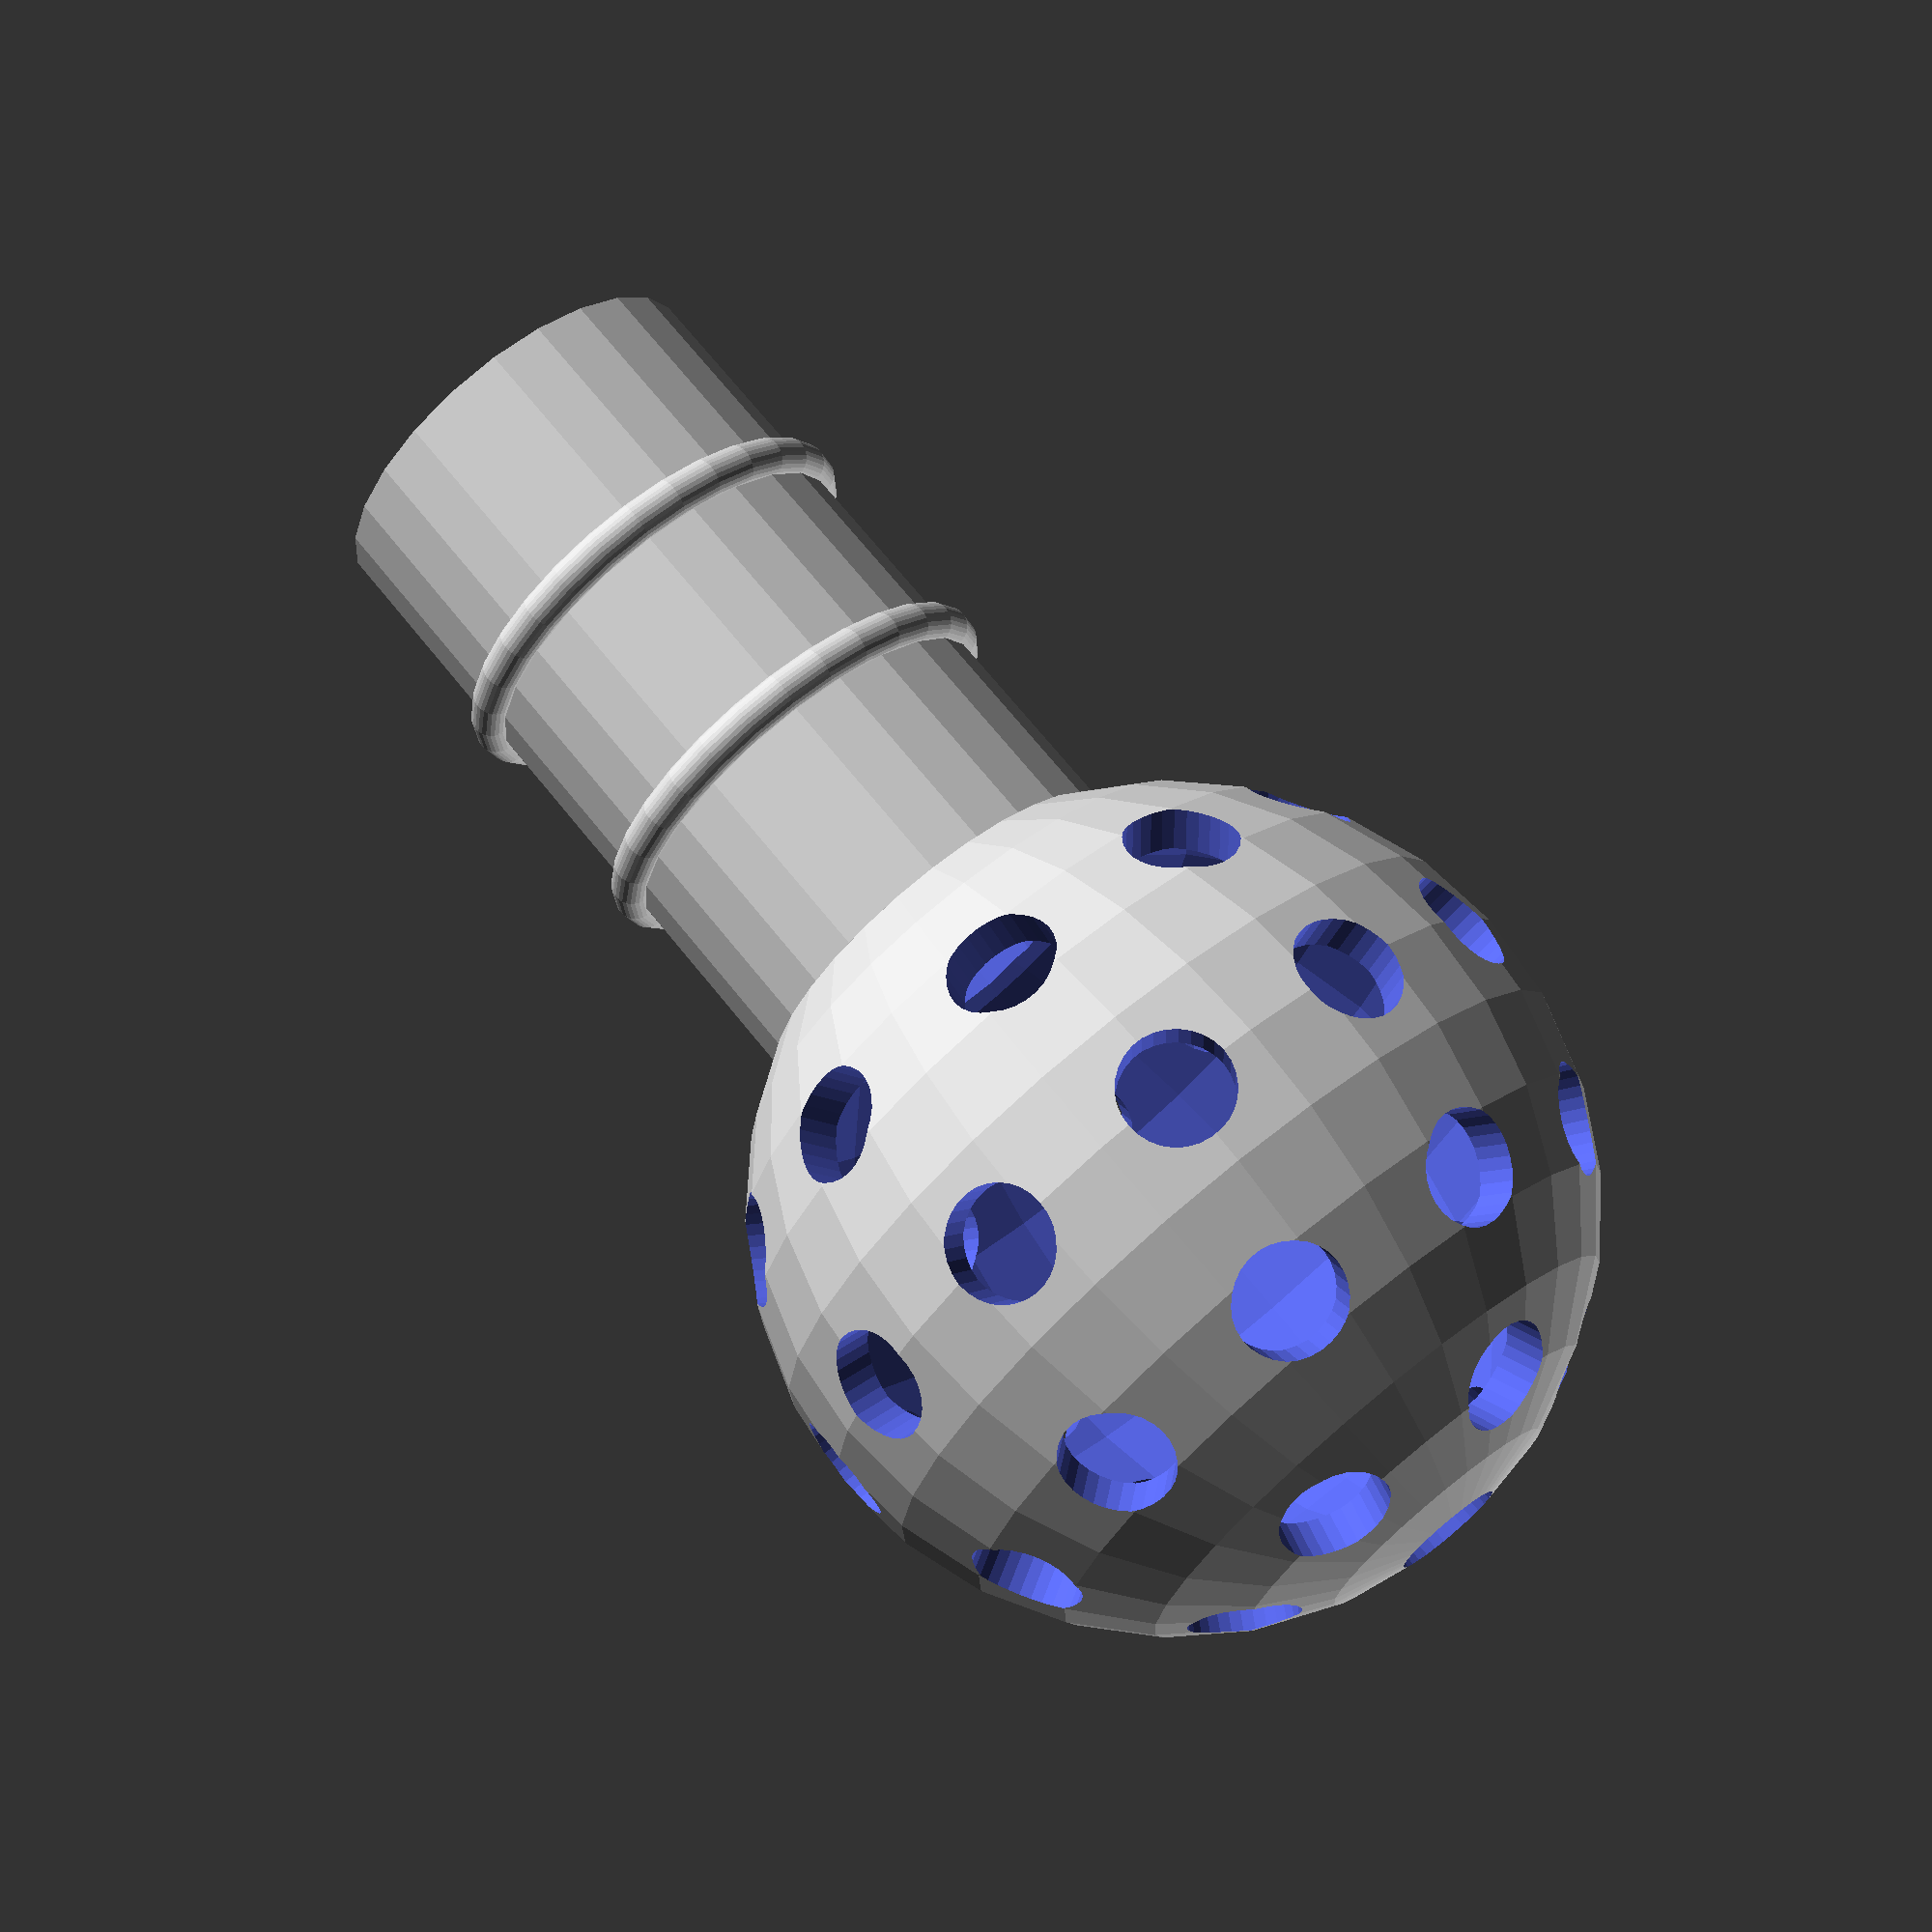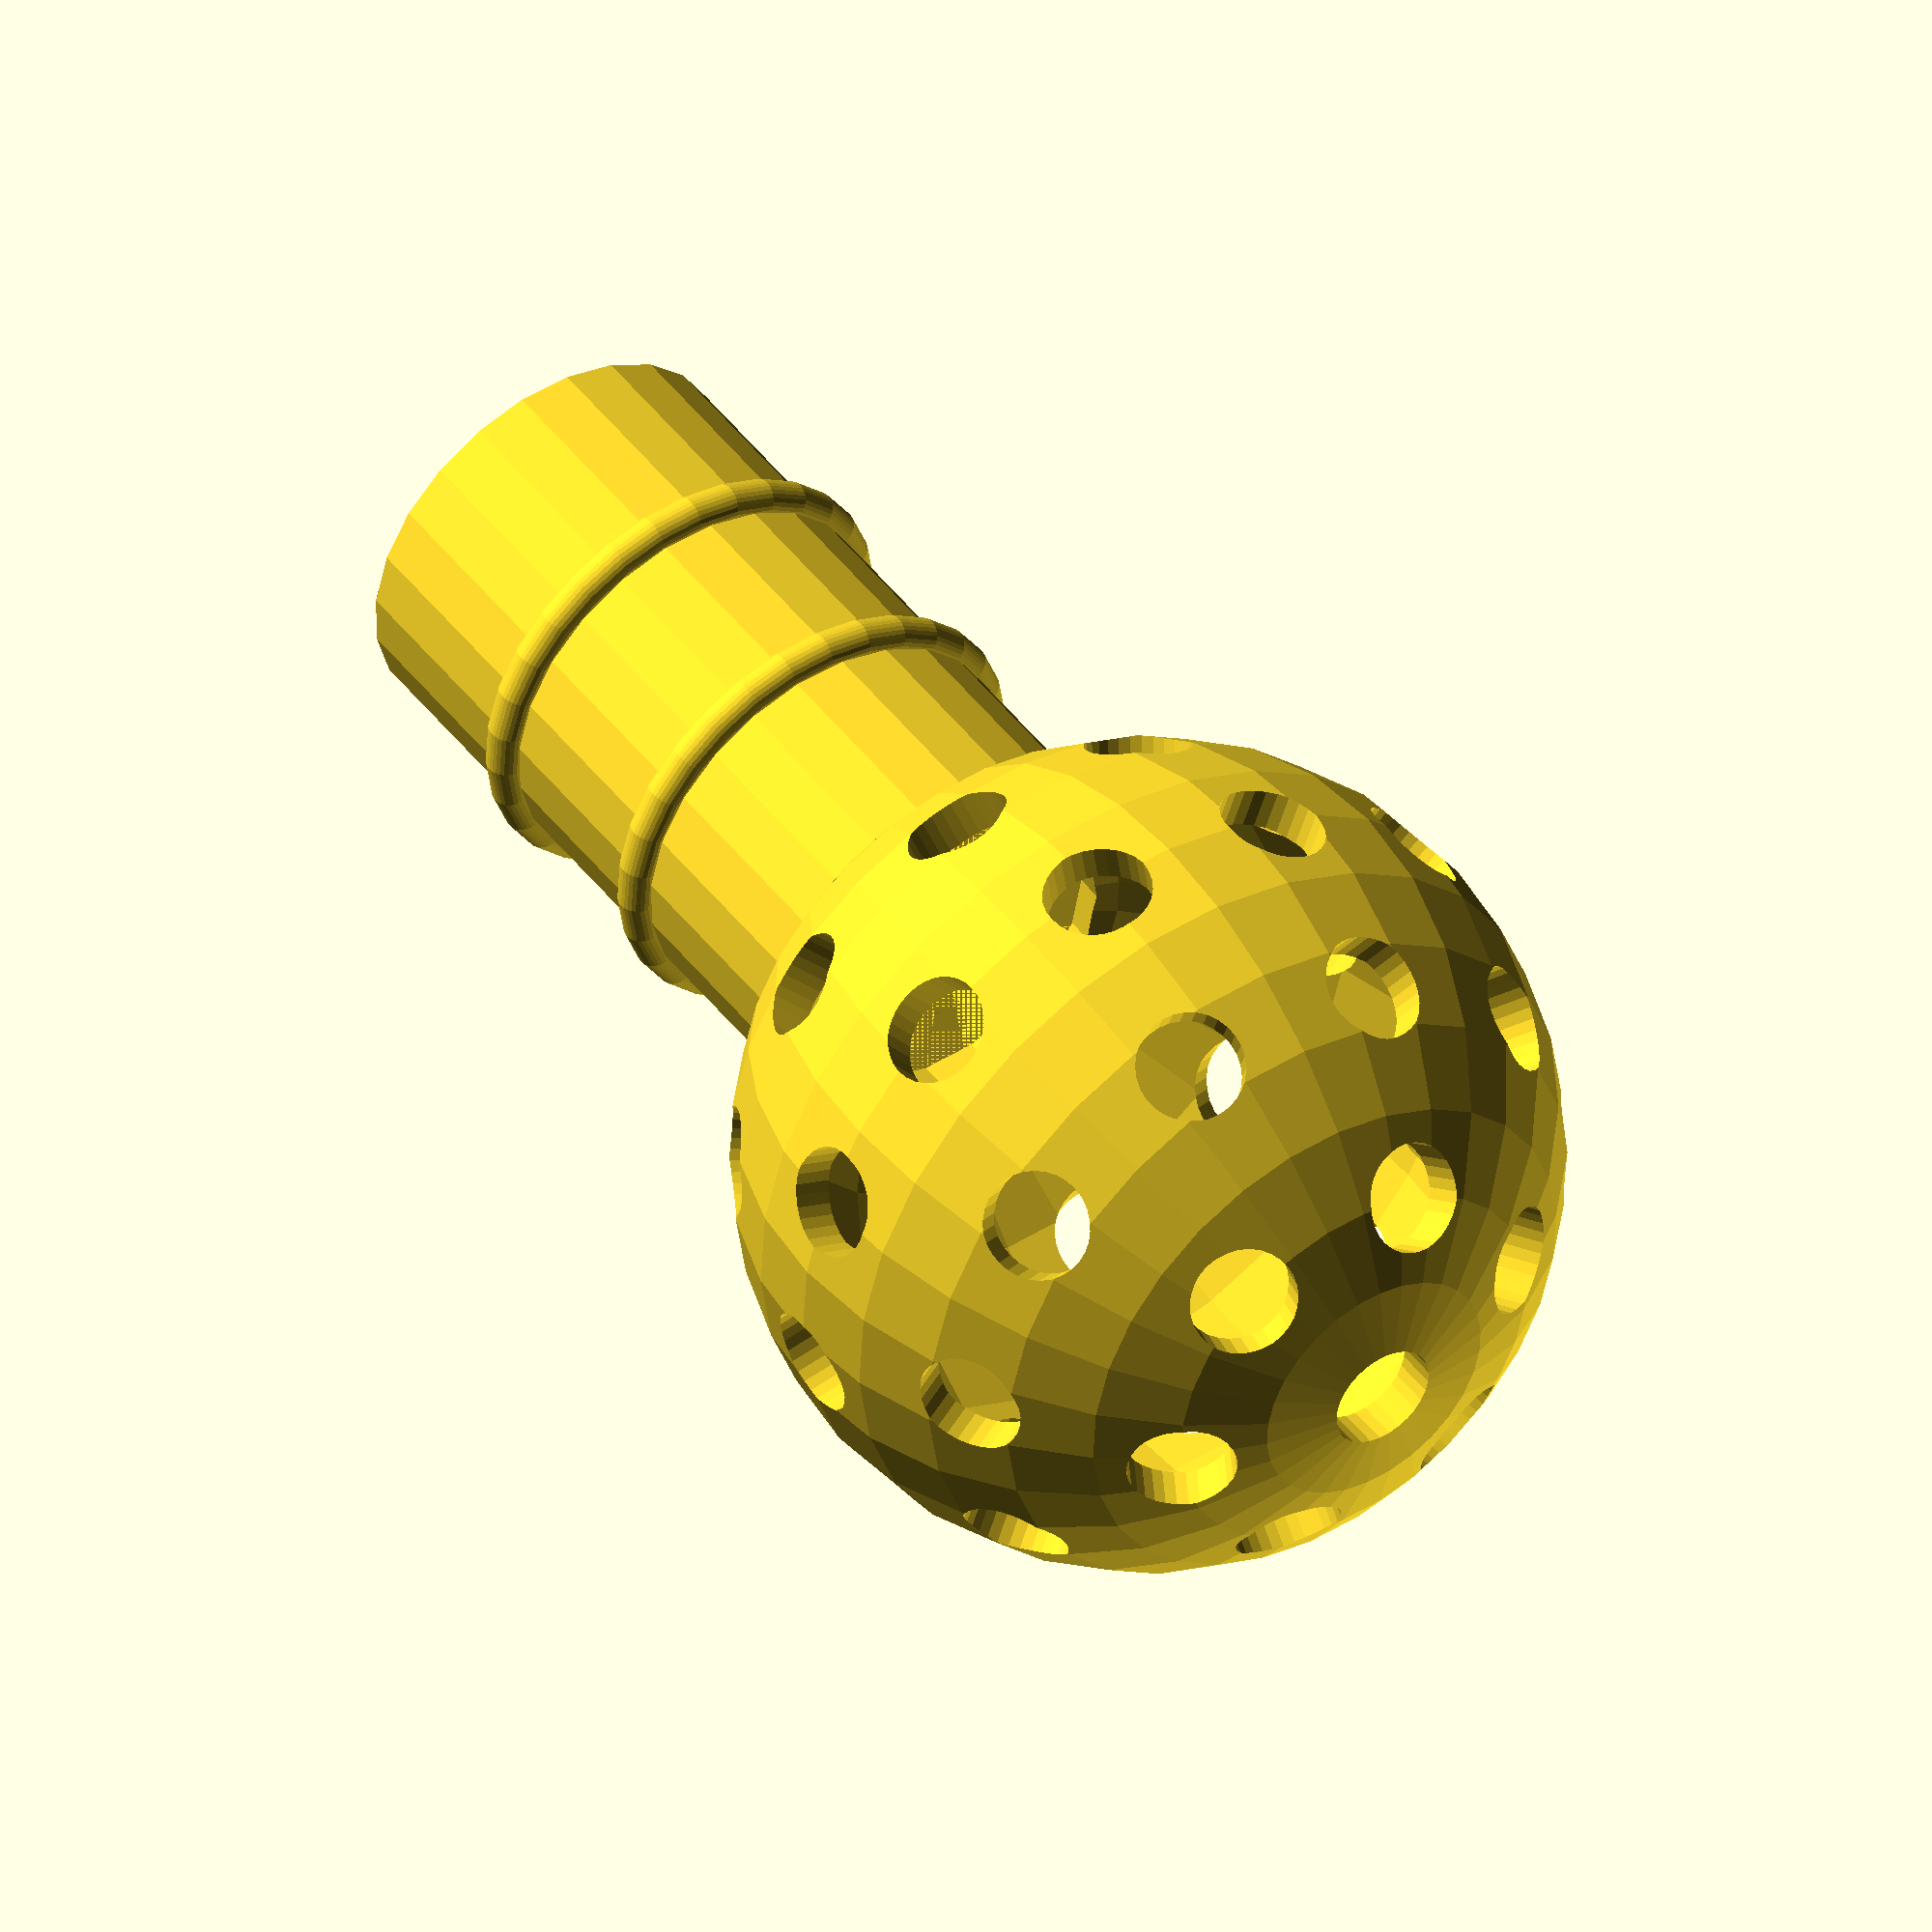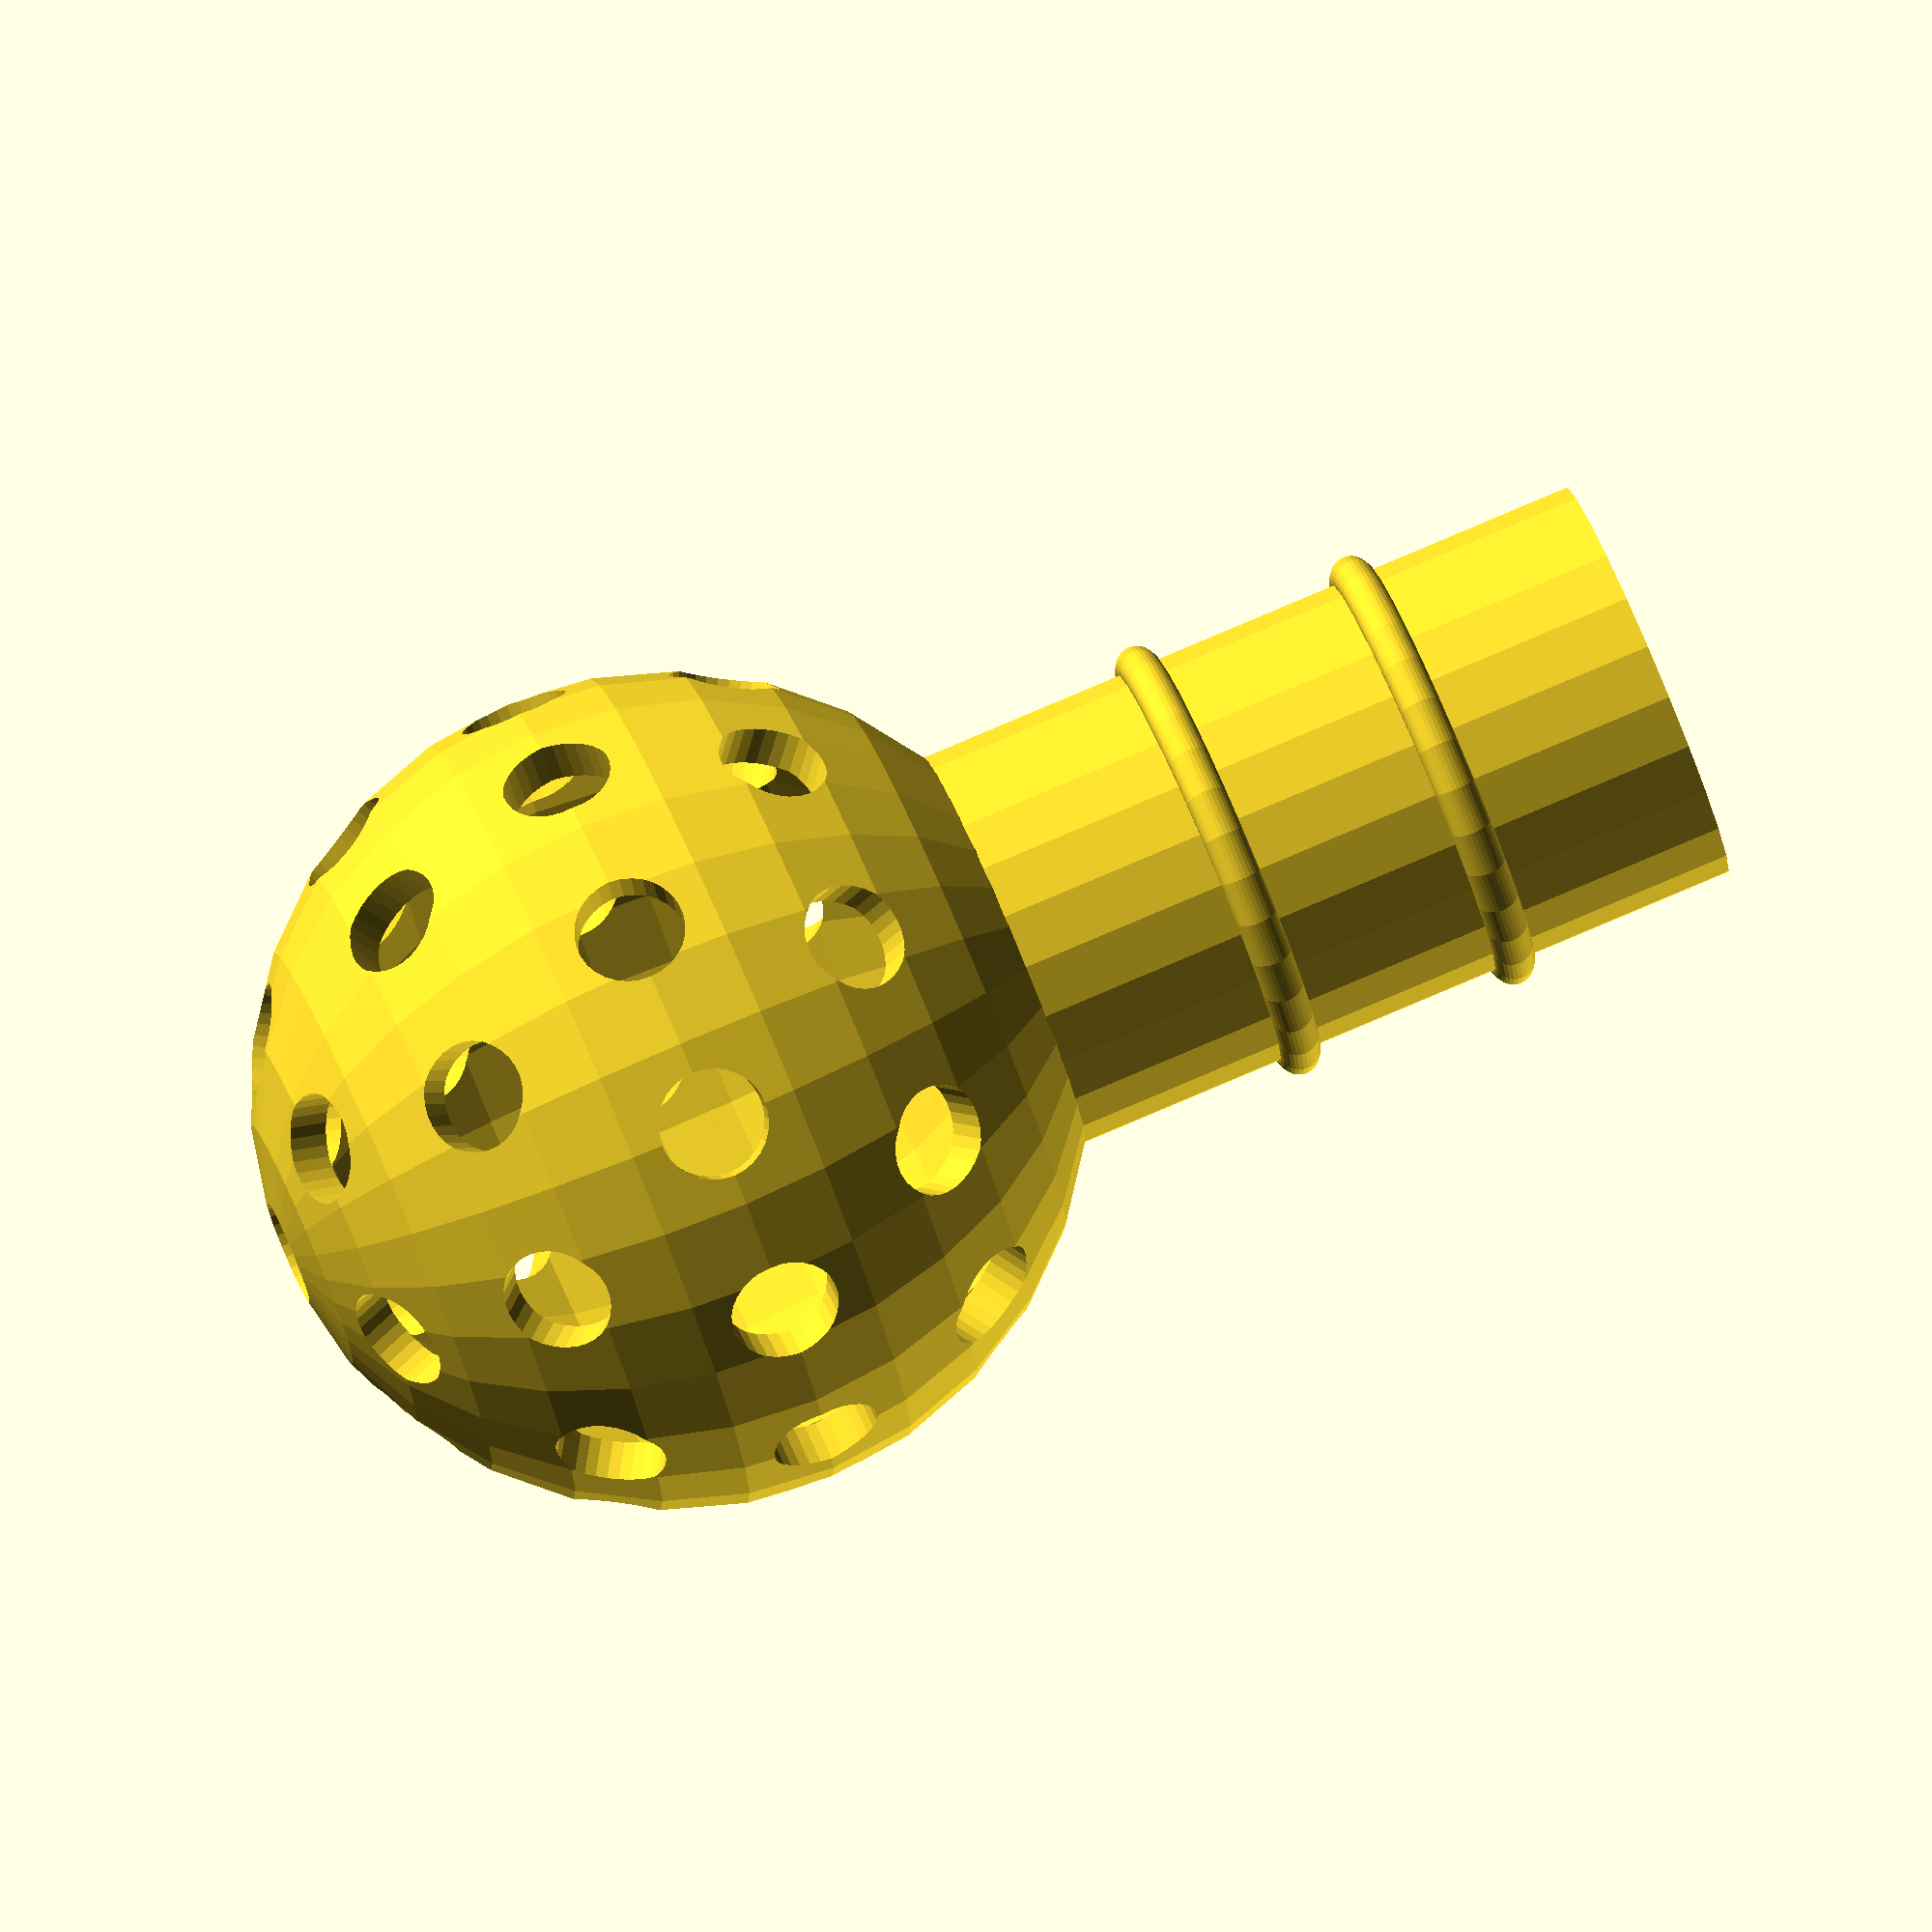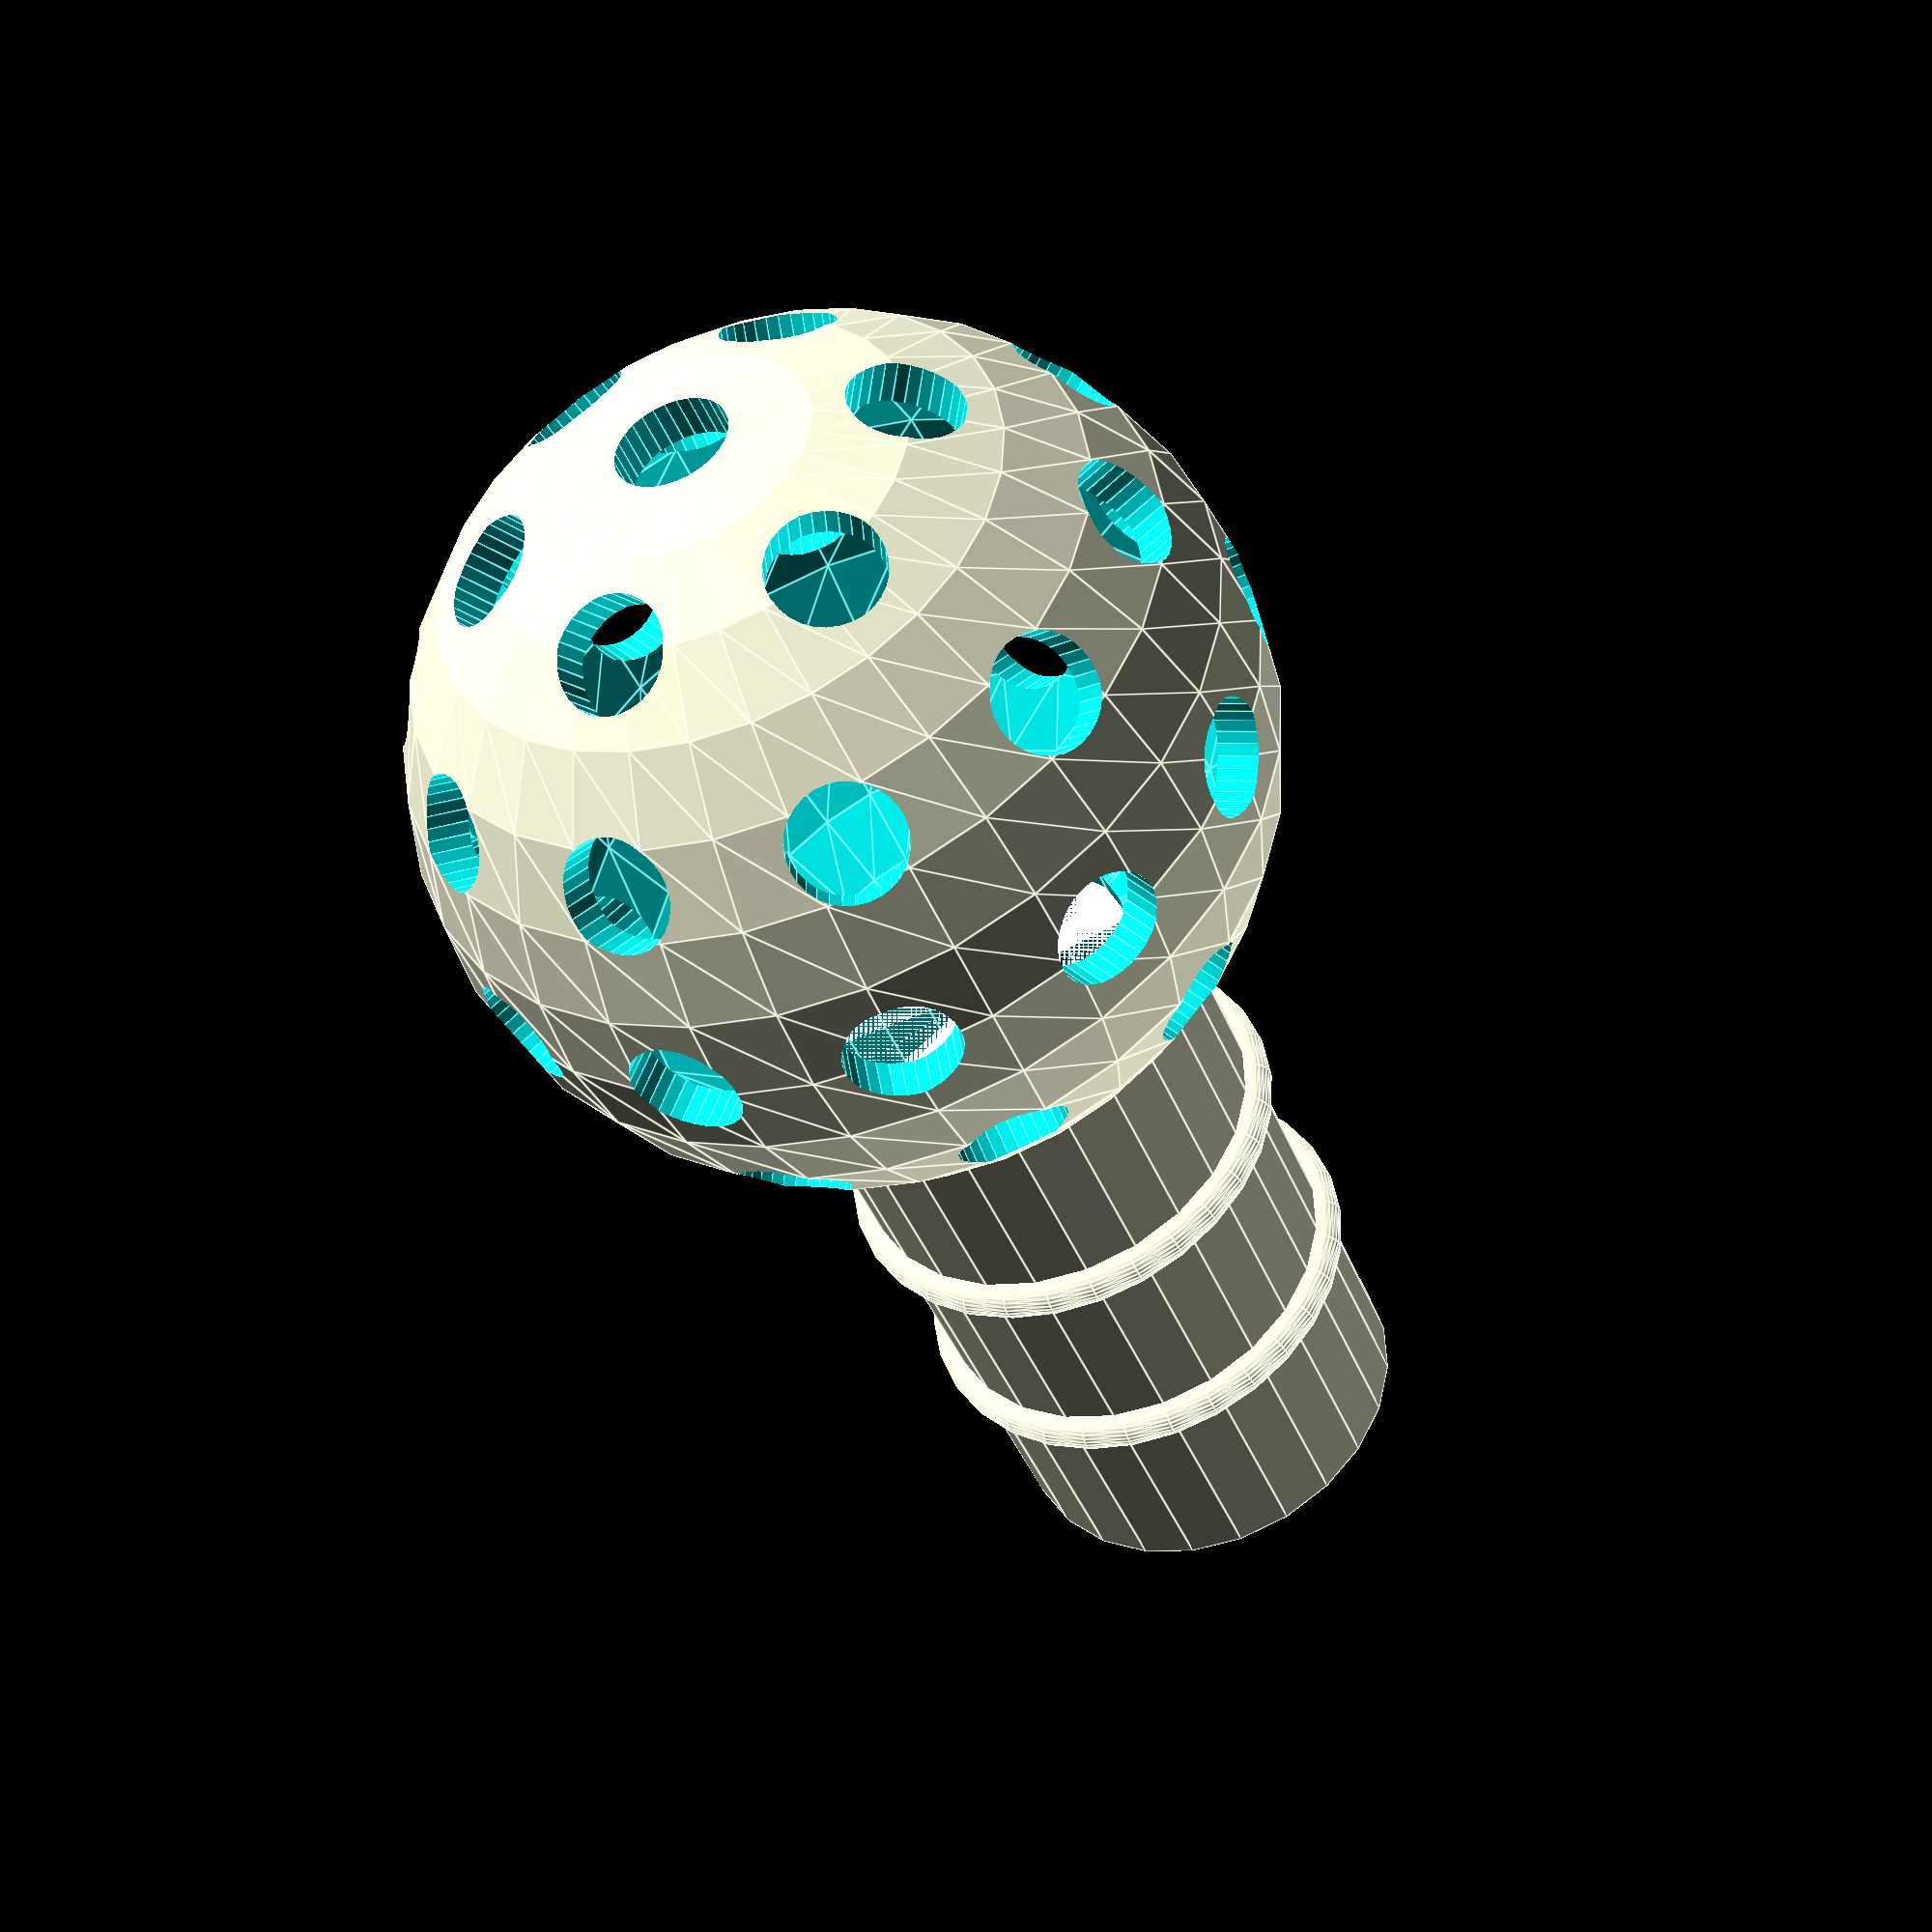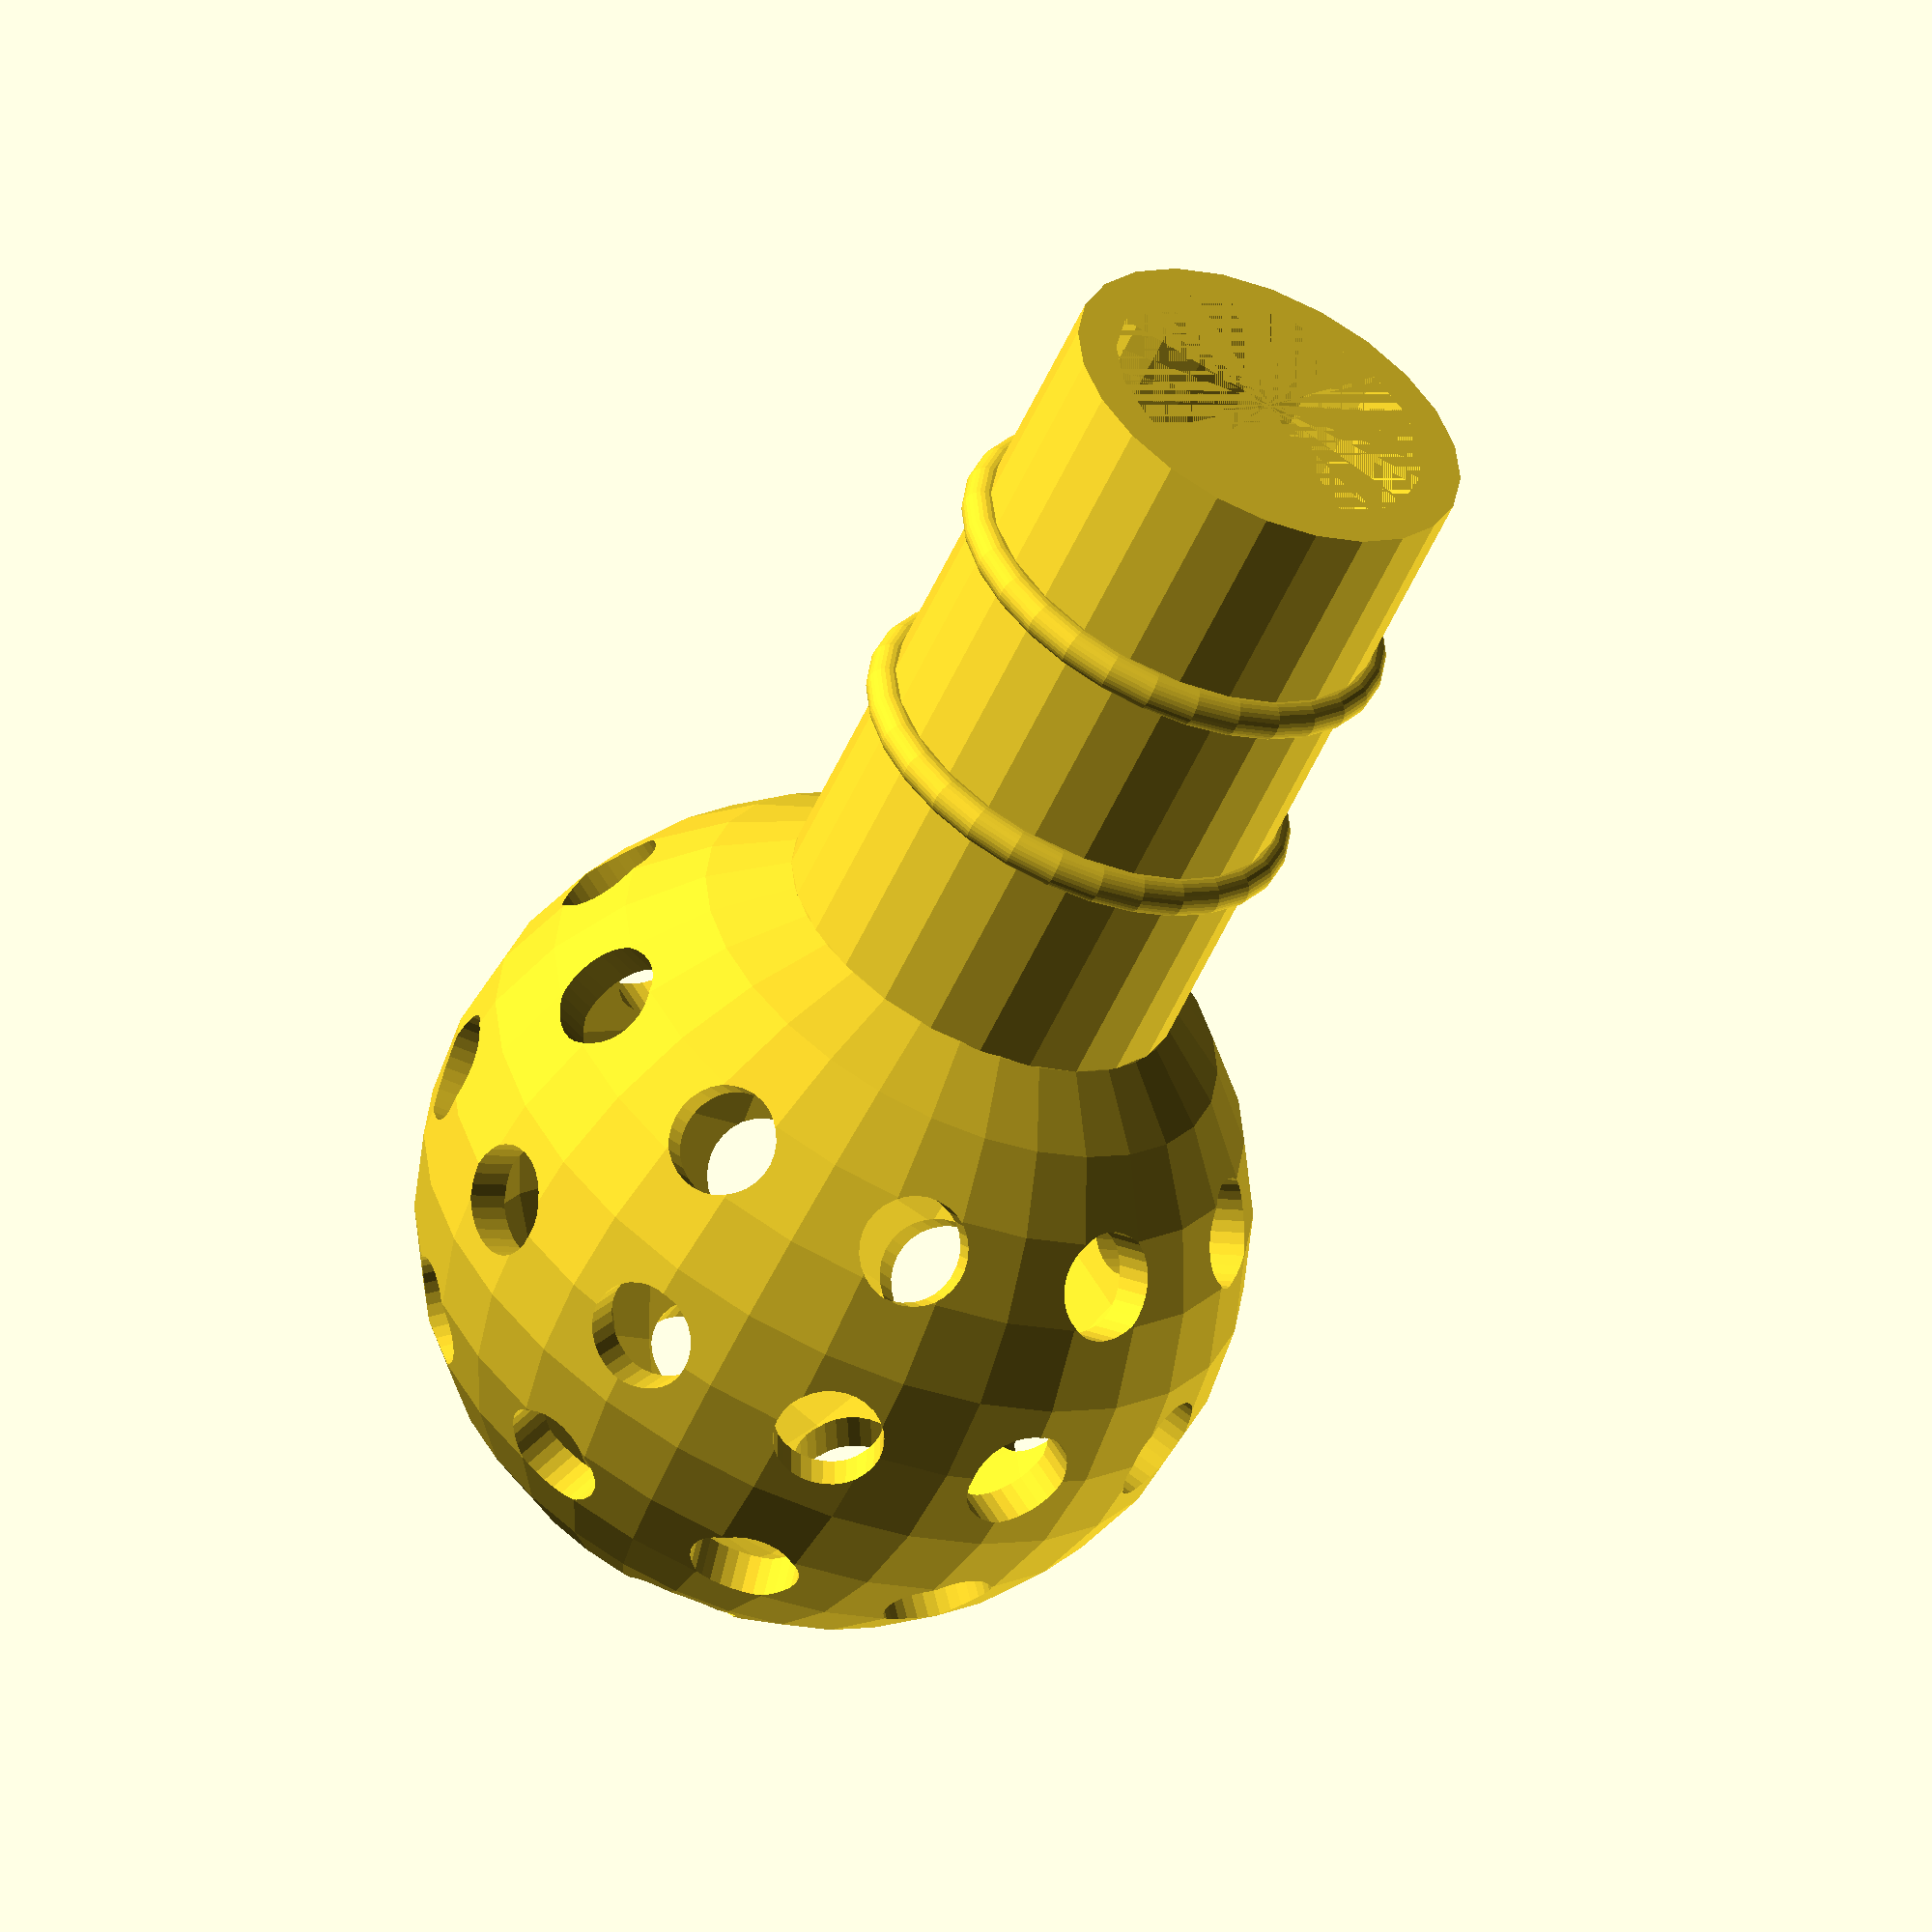
<openscad>
// Inlet Filter for half inch irrigation hose
// for use as a filter to keep leaves out of pool cover siphon hose. 



//Shaft Length
insertionDepth = 25;

//Shaft Outer Diameter
insert_O_D = 15;

//Shaft Inner Diameter
insert_I_D = 12;

//Rib Size
ribRadius = .75;




difference(){
    cylinder(insertionDepth, d= insert_O_D);
    cylinder(insertionDepth, d=insert_I_D);
}
rotate_extrude(convexity = 10, degrees = 360,$fs = .01)
translate([insert_O_D/2, insertionDepth/3, 0])
circle(r = ribRadius,$fs=.01);
rotate_extrude(convexity = 10, degrees = 360,$fs = .01)
translate([insert_O_D/2, insertionDepth/3*2, 0])
circle(r = ribRadius,$fs=.01);



translate([0,0,(insertionDepth+(insert_O_D)-(insert_O_D-(sqrt(pow(insert_O_D,2) - pow(insert_O_D/2,2)))))]){
    difference(){
        sphere(insert_O_D);
        sphere(insert_O_D-((insert_O_D-insert_I_D)/2));
        translate([0,0,-insert_O_D]){
            cylinder(insert_O_D, d=insert_I_D,true);  
        }      
        cylinder(insert_O_D*2,d= 4,center=true, $fs=.1);
        
        for (a=[0:360/6:360]){
            rotate([30,0,a]){
                cylinder(insert_O_D,d= 4,center=false, $fs=.1);
            }
        }
        
        for (a=[0:360/10:360]){
            rotate([60,0,a]){
                cylinder(insert_O_D*2,d= 4,center=true, $fs=.1);
            }
        }
        
        
        for (a=[0:360/12:360]){
            rotate([90,0,a]){
                cylinder(insert_O_D*2,d= 4,center=true, $fs=.1);
            }
        }
                
    }
    
}


</openscad>
<views>
elev=289.4 azim=207.7 roll=321.1 proj=p view=solid
elev=314.9 azim=21.4 roll=325.6 proj=o view=wireframe
elev=280.0 azim=105.9 roll=66.9 proj=o view=solid
elev=223.0 azim=201.1 roll=159.0 proj=p view=edges
elev=56.2 azim=359.2 roll=155.8 proj=o view=solid
</views>
